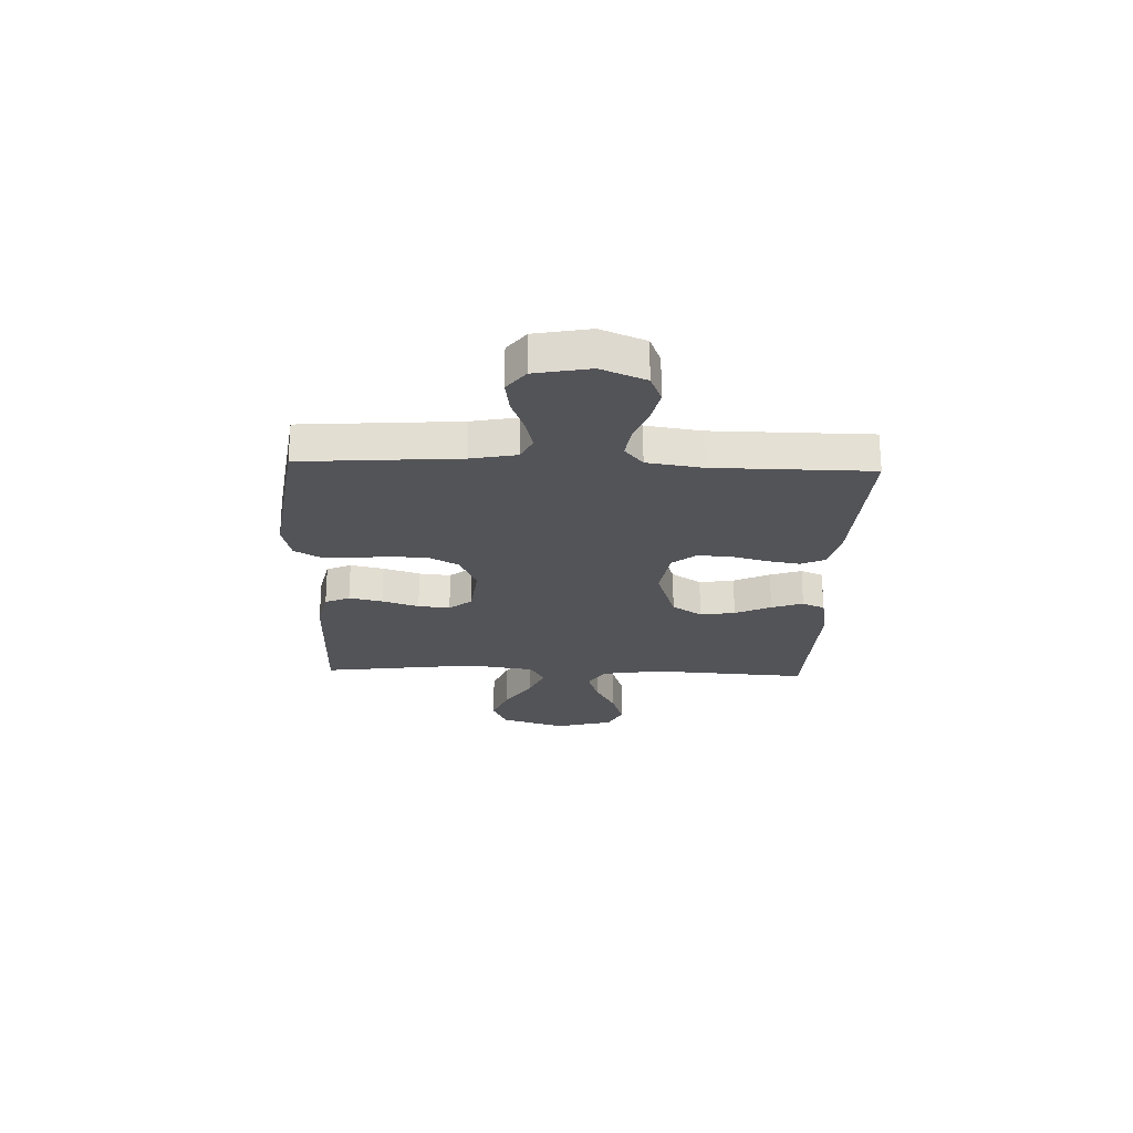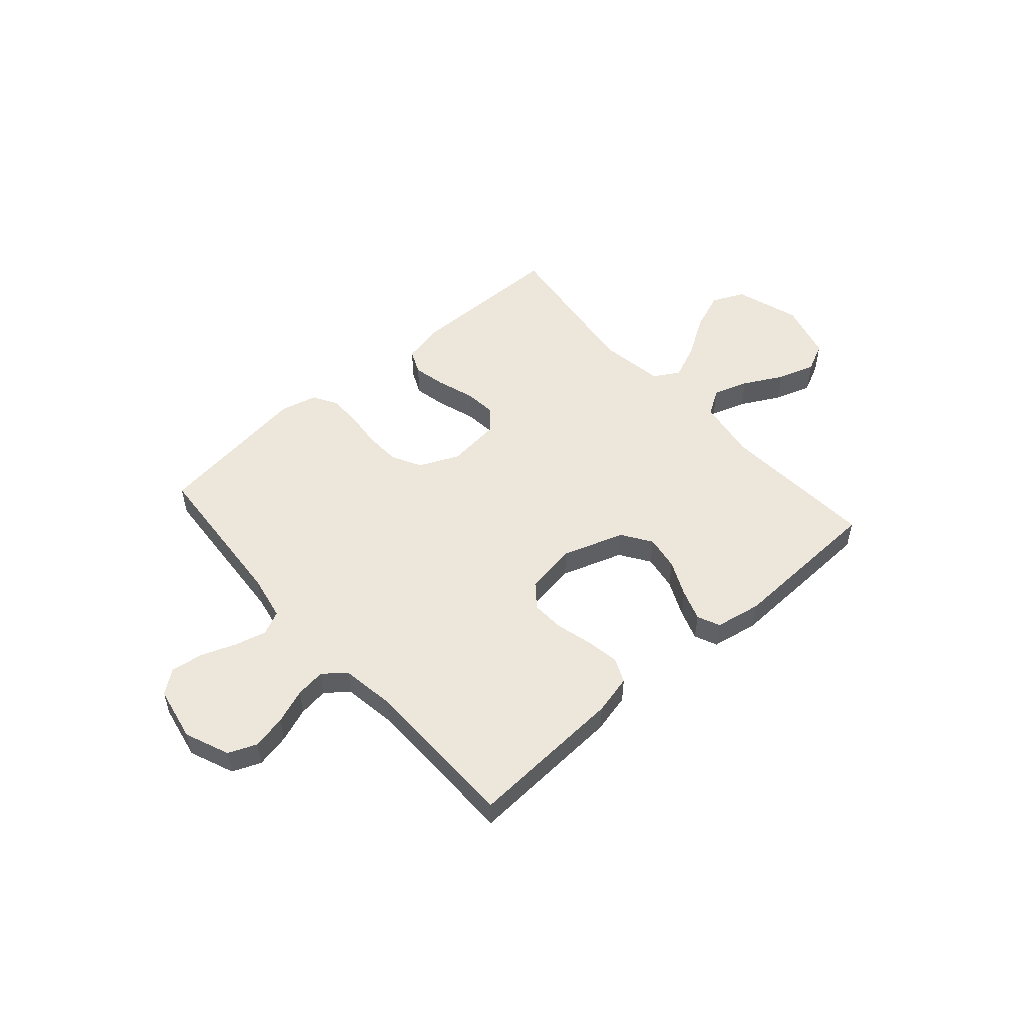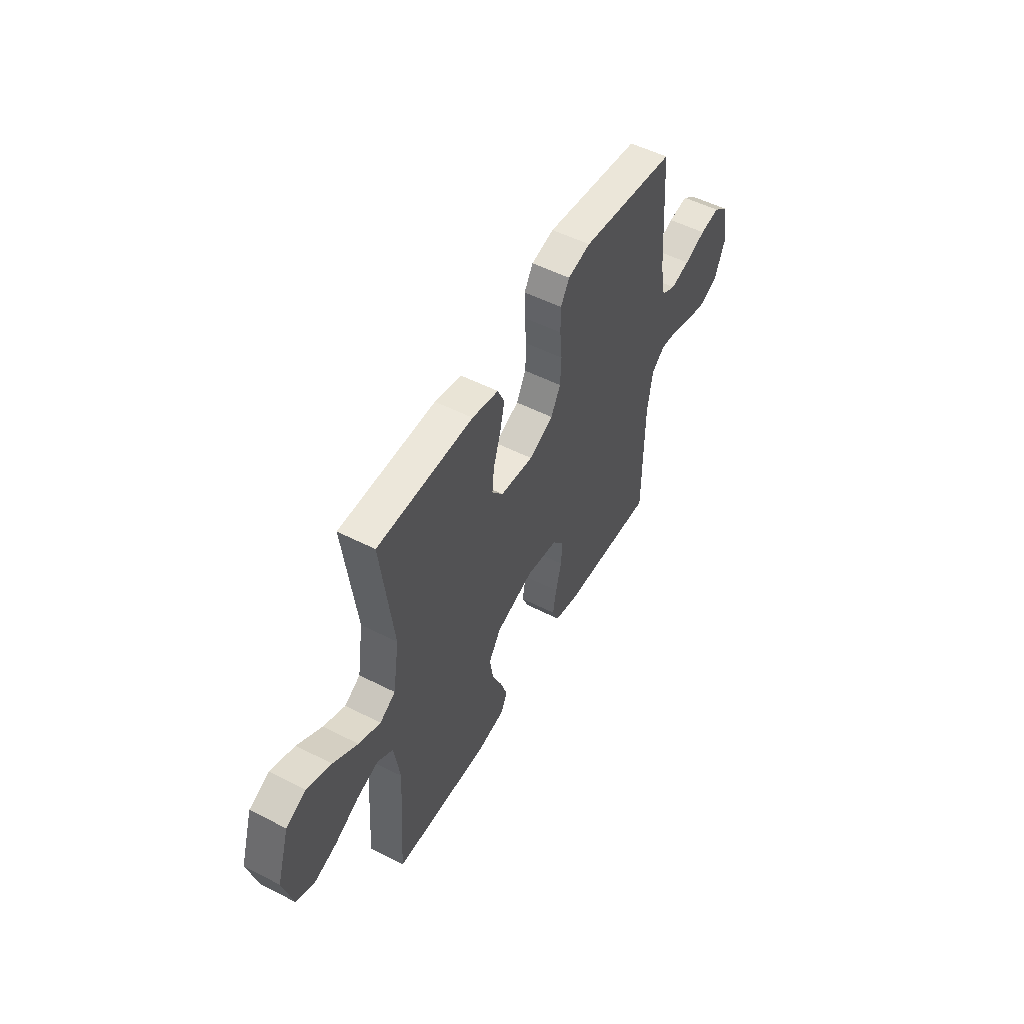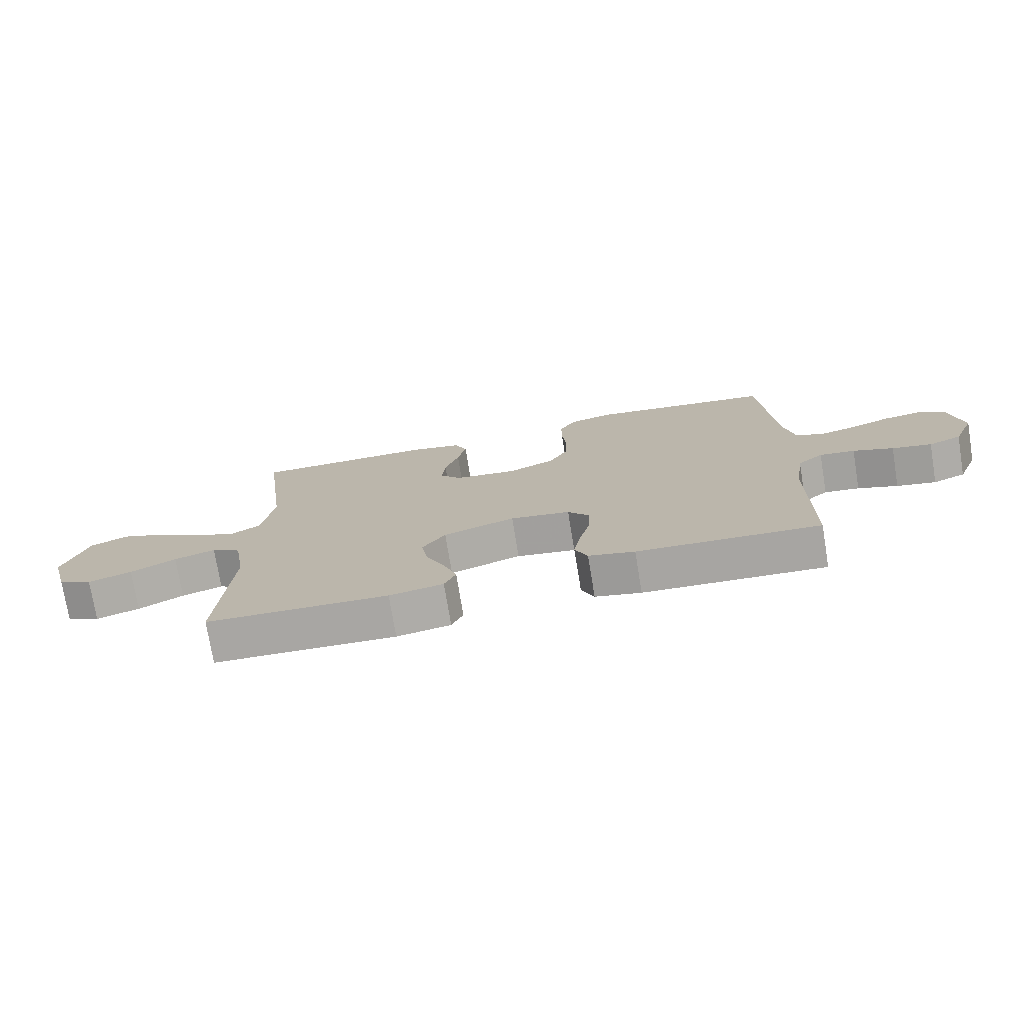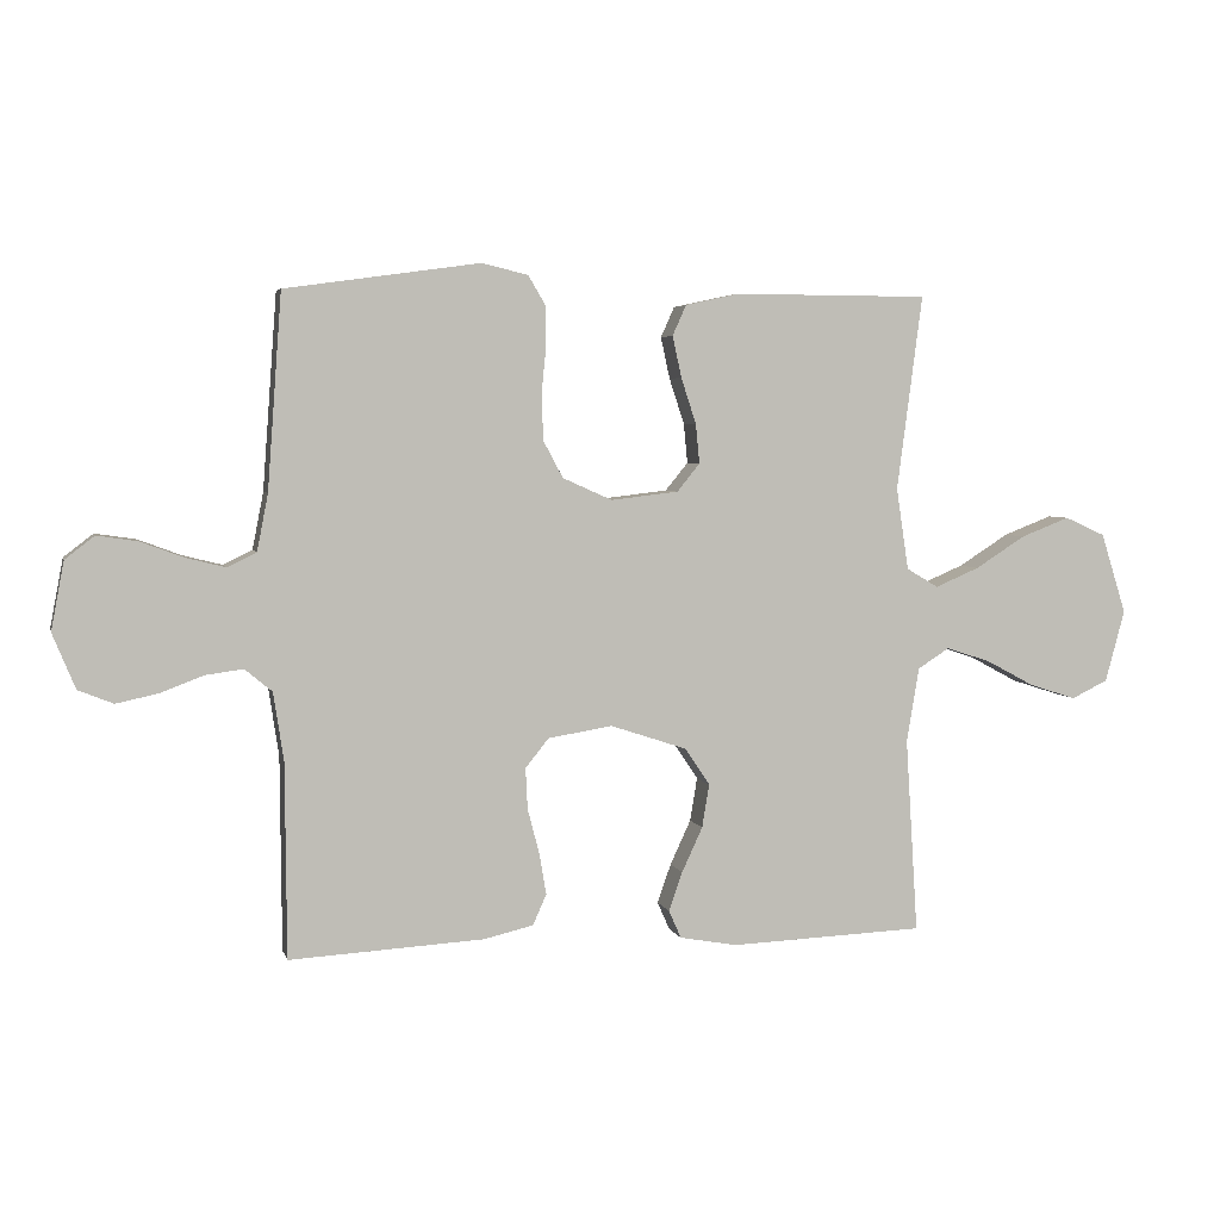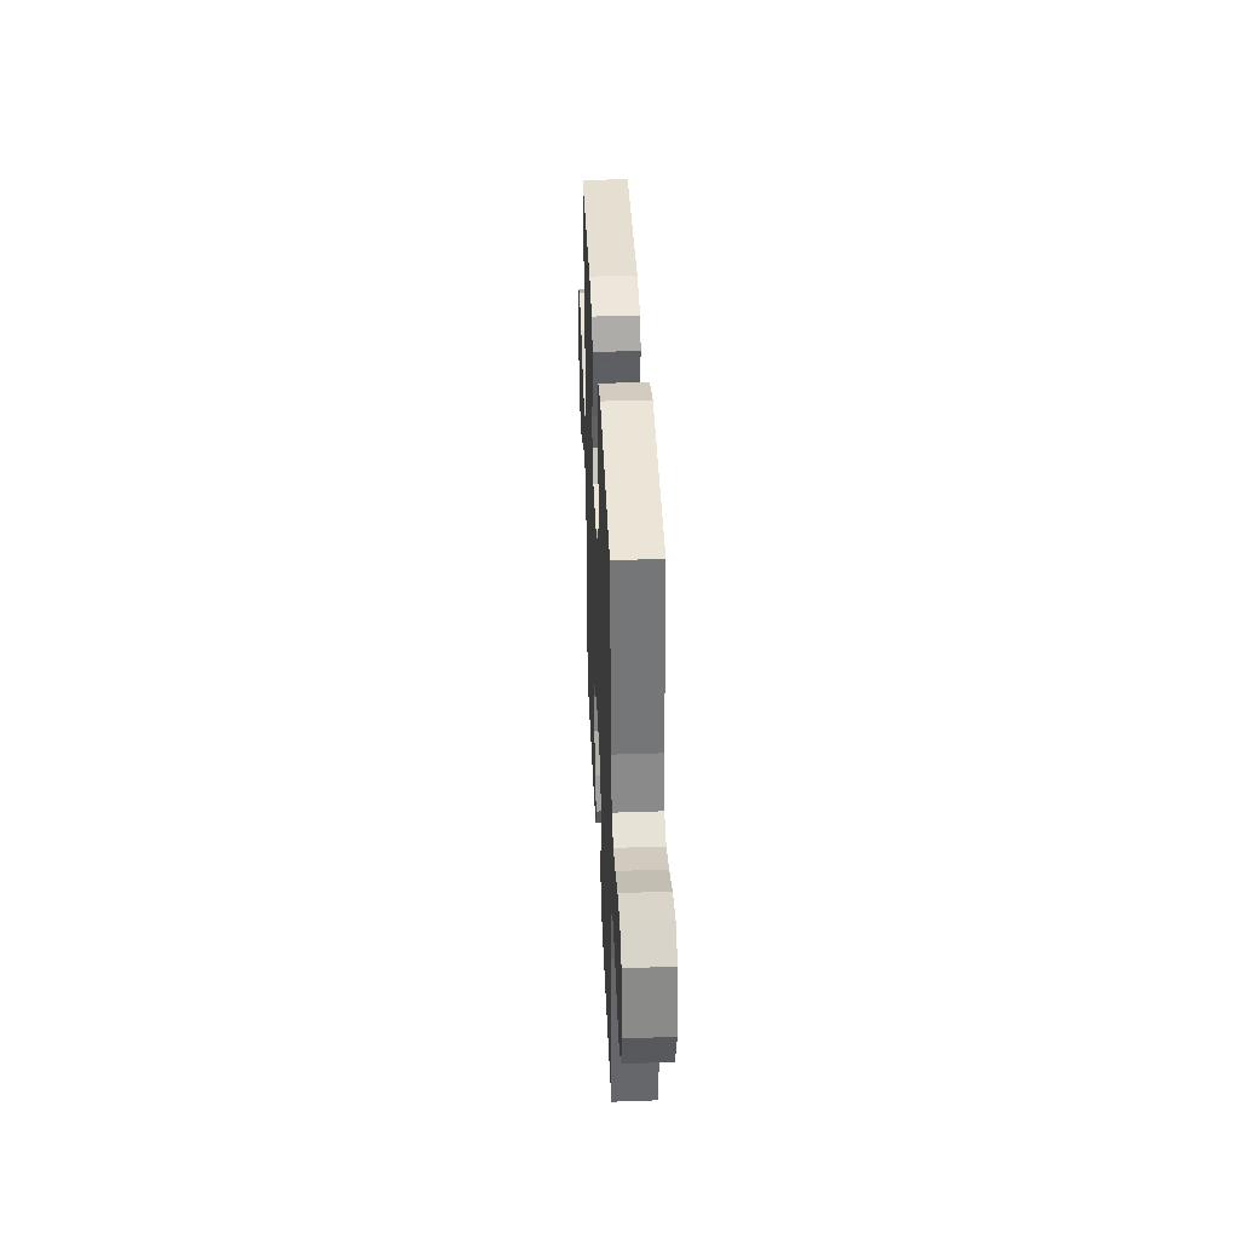
<metadata>
{"format":"obj","ext":"obj","renderer":"f3d","projection":"perspective","resolution":1024,"background":"white","views":[{"elev":-23.4,"azim":87.9,"up":"+Y"},{"elev":52.1,"azim":138.7,"up":"+Y"},{"elev":52.1,"azim":-61.1,"up":"+Z"},{"elev":-75.0,"azim":9.3,"up":"+Z"},{"elev":4.3,"azim":166.4,"up":"+Z"},{"elev":37.7,"azim":87.4,"up":"+Z"}]}
</metadata>
<code>
v 0.5 0.07 -0.5
v 0.2 0.07 -0.483
v 0.124 0.07 -0.465
v 0.103 0.07 -0.418
v 0.114 0.07 -0.354
v 0.132 0.07 -0.285
v 0.135 0.07 -0.222
v 0.099 0.07 -0.177
v 0 0.07 -0.161
v -0.118 0.07 -0.2
v -0.156 0.07 -0.257
v -0.145 0.07 -0.324
v -0.113 0.07 -0.393
v -0.092 0.07 -0.453
v -0.111 0.07 -0.496
v -0.2 0.07 -0.512
v -0.5 0.07 -0.5
v -0.481 0.07 -0.2
v -0.5 0.07 -0.084
v -0.549 0.07 -0.053
v -0.617 0.07 -0.075
v -0.692 0.07 -0.115
v -0.764 0.07 -0.138
v -0.82 0.07 -0.111
v -0.85 0.07 0
v -0.811 0.07 0.124
v -0.749 0.07 0.152
v -0.674 0.07 0.123
v -0.597 0.07 0.074
v -0.529 0.07 0.045
v -0.48 0.07 0.074
v -0.461 0.07 0.2
v -0.5 0.07 0.5
v -0.2 0.07 0.501
v -0.117 0.07 0.483
v -0.096 0.07 0.436
v -0.11 0.07 0.372
v -0.133 0.07 0.302
v -0.139 0.07 0.241
v -0.104 0.07 0.198
v 0 0.07 0.186
v 0.076 0.07 0.22
v 0.106 0.07 0.276
v 0.109 0.07 0.345
v 0.102 0.07 0.416
v 0.102 0.07 0.479
v 0.129 0.07 0.525
v 0.2 0.07 0.542
v 0.5 0.07 0.5
v 0.522 0.07 0.2
v 0.539 0.07 0.113
v 0.584 0.07 0.091
v 0.644 0.07 0.106
v 0.711 0.07 0.131
v 0.773 0.07 0.14
v 0.818 0.07 0.105
v 0.838 0.07 0
v 0.803 0.07 -0.085
v 0.749 0.07 -0.107
v 0.684 0.07 -0.093
v 0.618 0.07 -0.068
v 0.56 0.07 -0.06
v 0.518 0.07 -0.095
v 0.502 0.07 -0.2
v 0.5 0 -0.5
v 0.2 0 -0.483
v 0.124 0 -0.465
v 0.103 0 -0.418
v 0.114 0 -0.354
v 0.132 0 -0.285
v 0.135 0 -0.222
v 0.099 0 -0.177
v 0 0 -0.161
v -0.118 0 -0.2
v -0.156 0 -0.257
v -0.145 0 -0.324
v -0.113 0 -0.393
v -0.092 0 -0.453
v -0.111 0 -0.496
v -0.2 0 -0.512
v -0.5 0 -0.5
v -0.481 0 -0.2
v -0.5 0 -0.084
v -0.549 0 -0.053
v -0.617 0 -0.075
v -0.692 0 -0.115
v -0.764 0 -0.138
v -0.82 0 -0.111
v -0.85 0 0
v -0.811 0 0.124
v -0.749 0 0.152
v -0.674 0 0.123
v -0.597 0 0.074
v -0.529 0 0.045
v -0.48 0 0.074
v -0.461 0 0.2
v -0.5 0 0.5
v -0.2 0 0.501
v -0.117 0 0.483
v -0.096 0 0.436
v -0.11 0 0.372
v -0.133 0 0.302
v -0.139 0 0.241
v -0.104 0 0.198
v 0 0 0.186
v 0.076 0 0.22
v 0.106 0 0.276
v 0.109 0 0.345
v 0.102 0 0.416
v 0.102 0 0.479
v 0.129 0 0.525
v 0.2 0 0.542
v 0.5 0 0.5
v 0.522 0 0.2
v 0.539 0 0.113
v 0.584 0 0.091
v 0.644 0 0.106
v 0.711 0 0.131
v 0.773 0 0.14
v 0.818 0 0.105
v 0.838 0 0
v 0.803 0 -0.085
v 0.749 0 -0.107
v 0.684 0 -0.093
v 0.618 0 -0.068
v 0.56 0 -0.06
v 0.518 0 -0.095
v 0.502 0 -0.2
f 59 60 61
f 58 59 61
f 57 58 61
f 56 57 61
f 55 56 61
f 54 55 61
f 53 54 61
f 52 53 61 62
f 51 52 62 63
f 48 49 50
f 47 48 50
f 46 47 50
f 45 46 50
f 44 45 50
f 51 63 64
f 50 51 64
f 44 50 64
f 43 44 64
f 36 37 38
f 35 36 38
f 34 35 38
f 33 34 38
f 32 33 38
f 31 32 38 39
f 30 31 39 40
f 27 28 29
f 26 27 29
f 25 26 29
f 24 25 29
f 23 24 29
f 22 23 29
f 21 22 29
f 20 21 29 30
f 30 40 41
f 20 30 41
f 19 20 41
f 16 17 18
f 15 16 18
f 14 15 18
f 13 14 18
f 12 13 18
f 11 12 18 19
f 4 5 6
f 3 4 6
f 2 3 6
f 1 2 6
f 64 1 6
f 64 6 7
f 64 7 8
f 43 64 8
f 42 43 8
f 19 41 42
f 11 19 42
f 10 11 42
f 9 10 42
f 8 9 42
f 125 124 123
f 125 123 122
f 125 122 121
f 125 121 120
f 125 120 119
f 125 119 118
f 125 118 117
f 126 125 117 116
f 127 126 116 115
f 114 113 112
f 114 112 111
f 114 111 110
f 114 110 109
f 114 109 108
f 128 127 115
f 128 115 114
f 128 114 108
f 128 108 107
f 102 101 100
f 102 100 99
f 102 99 98
f 102 98 97
f 102 97 96
f 103 102 96 95
f 104 103 95 94
f 93 92 91
f 93 91 90
f 93 90 89
f 93 89 88
f 93 88 87
f 93 87 86
f 93 86 85
f 94 93 85 84
f 105 104 94
f 105 94 84
f 105 84 83
f 82 81 80
f 82 80 79
f 82 79 78
f 82 78 77
f 82 77 76
f 83 82 76 75
f 70 69 68
f 70 68 67
f 70 67 66
f 70 66 65
f 70 65 128
f 71 70 128
f 72 71 128
f 72 128 107
f 72 107 106
f 106 105 83
f 106 83 75
f 106 75 74
f 106 74 73
f 106 73 72
f 1 65 66 2
f 2 66 67 3
f 3 67 68 4
f 4 68 69 5
f 5 69 70 6
f 6 70 71 7
f 7 71 72 8
f 8 72 73 9
f 9 73 74 10
f 10 74 75 11
f 11 75 76 12
f 12 76 77 13
f 13 77 78 14
f 14 78 79 15
f 15 79 80 16
f 16 80 81 17
f 17 81 82 18
f 18 82 83 19
f 19 83 84 20
f 20 84 85 21
f 21 85 86 22
f 22 86 87 23
f 23 87 88 24
f 24 88 89 25
f 25 89 90 26
f 26 90 91 27
f 27 91 92 28
f 28 92 93 29
f 29 93 94 30
f 30 94 95 31
f 31 95 96 32
f 32 96 97 33
f 33 97 98 34
f 34 98 99 35
f 35 99 100 36
f 36 100 101 37
f 37 101 102 38
f 38 102 103 39
f 39 103 104 40
f 40 104 105 41
f 41 105 106 42
f 42 106 107 43
f 43 107 108 44
f 44 108 109 45
f 45 109 110 46
f 46 110 111 47
f 47 111 112 48
f 48 112 113 49
f 49 113 114 50
f 50 114 115 51
f 51 115 116 52
f 52 116 117 53
f 53 117 118 54
f 54 118 119 55
f 55 119 120 56
f 56 120 121 57
f 57 121 122 58
f 58 122 123 59
f 59 123 124 60
f 60 124 125 61
f 61 125 126 62
f 62 126 127 63
f 63 127 128 64
f 64 128 65 1

</code>
